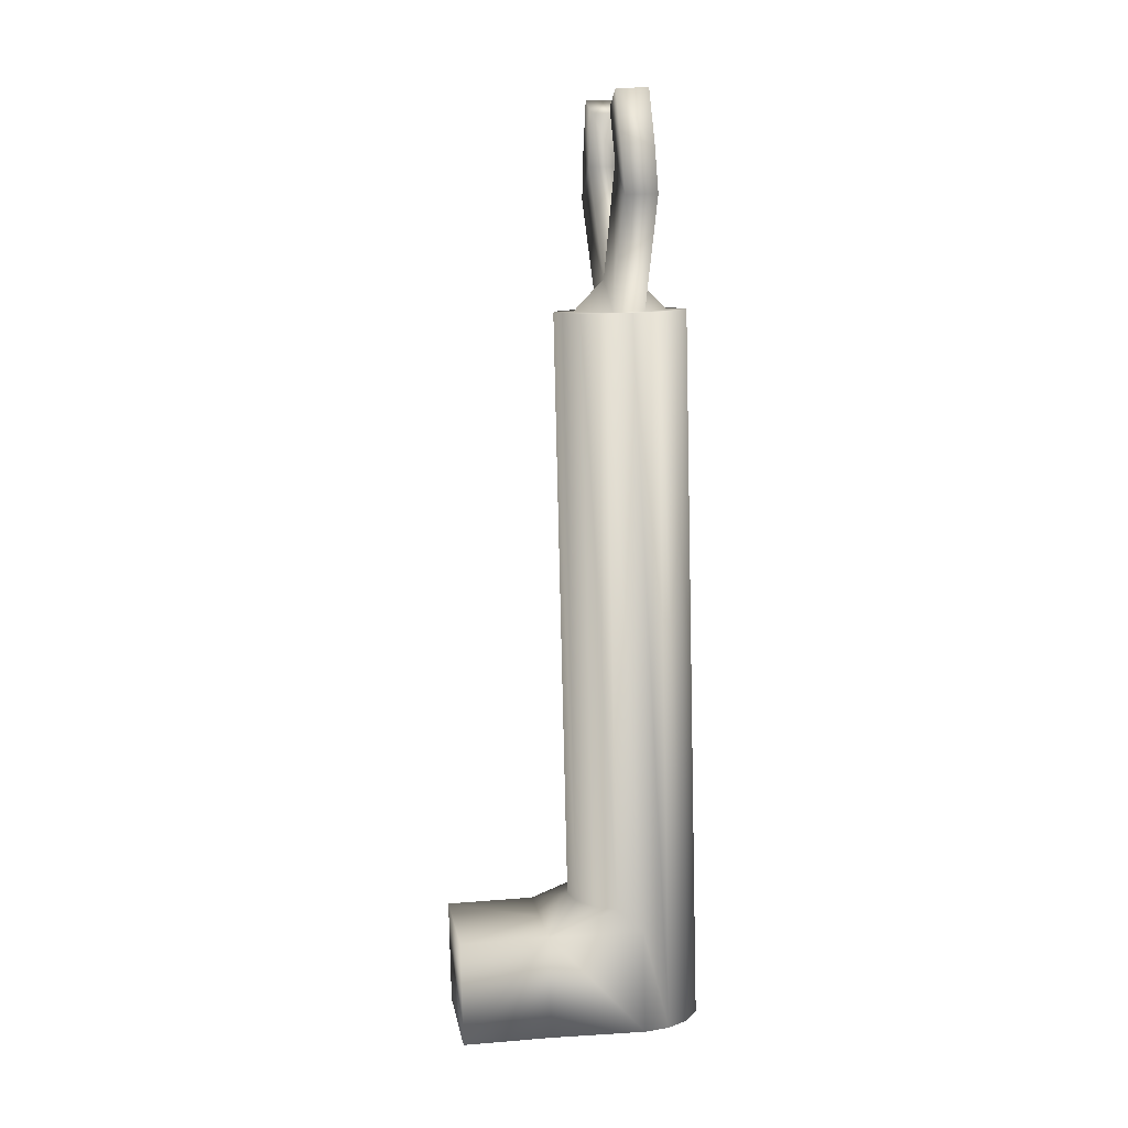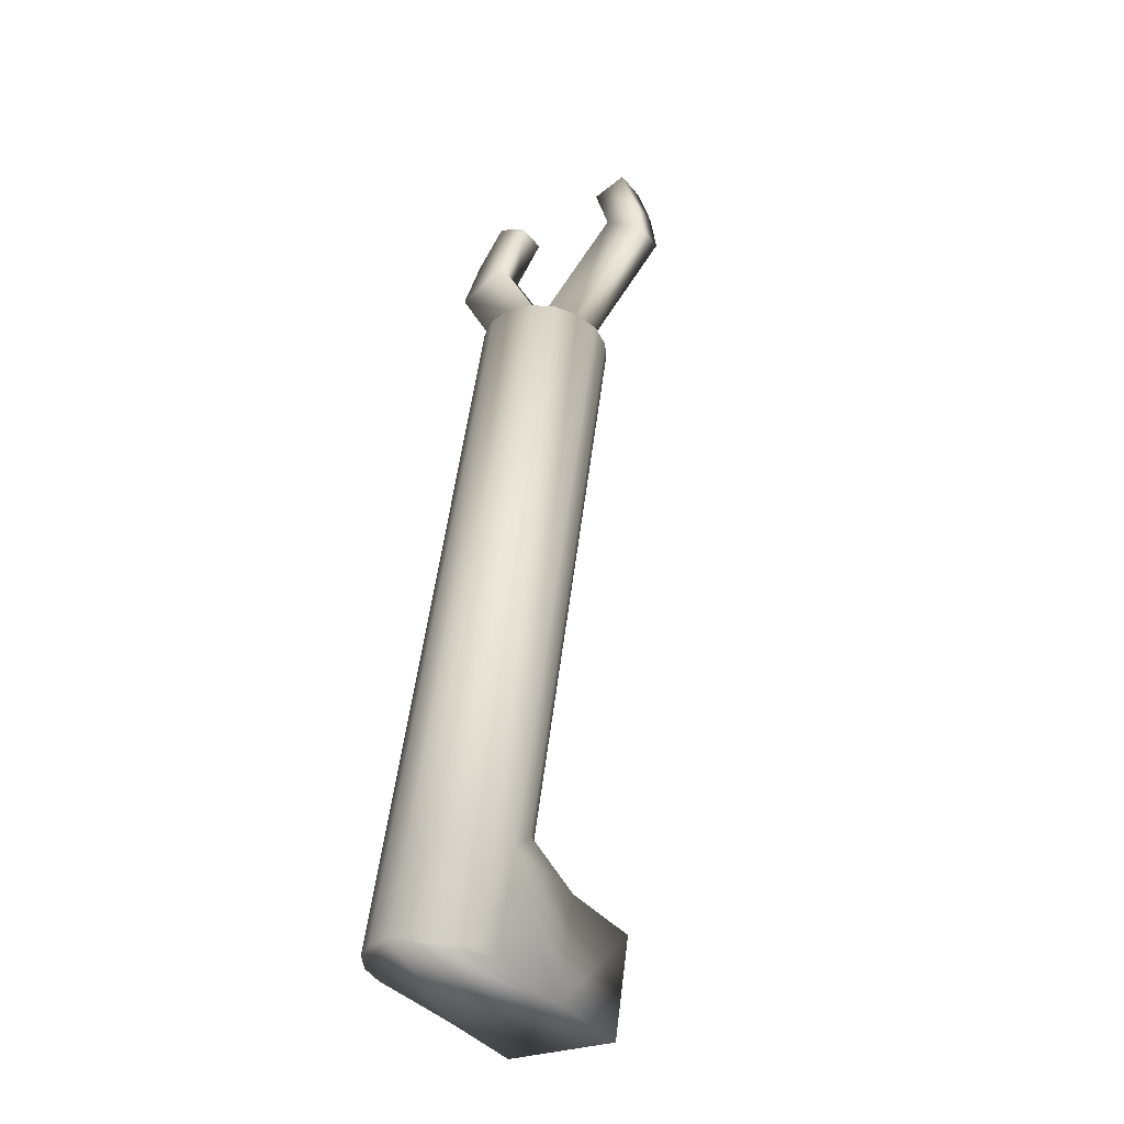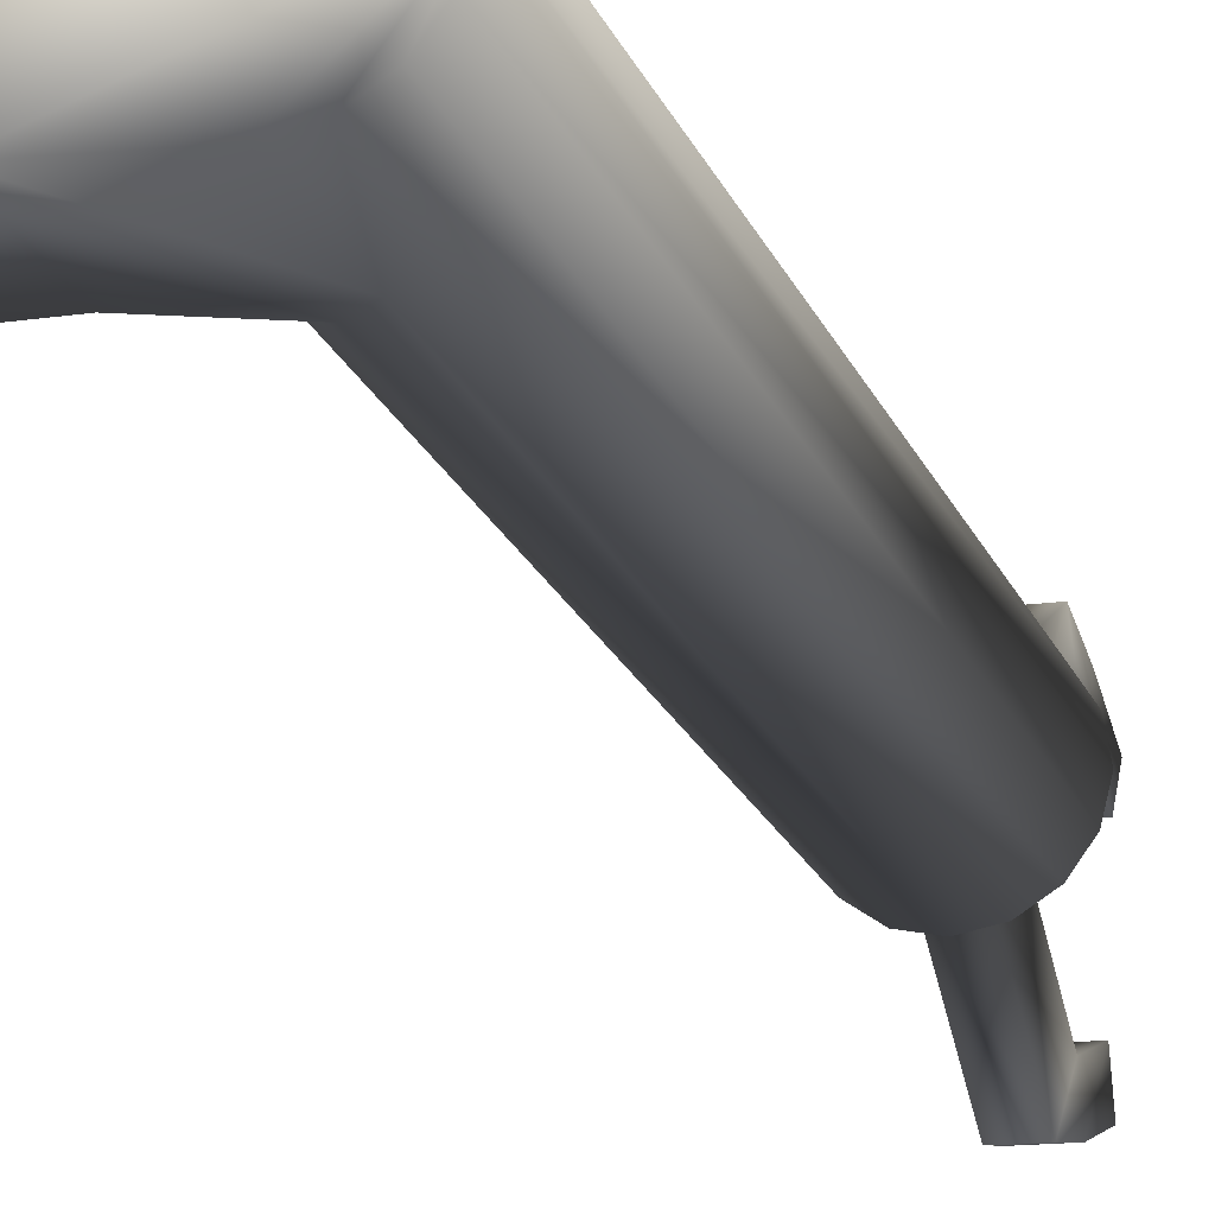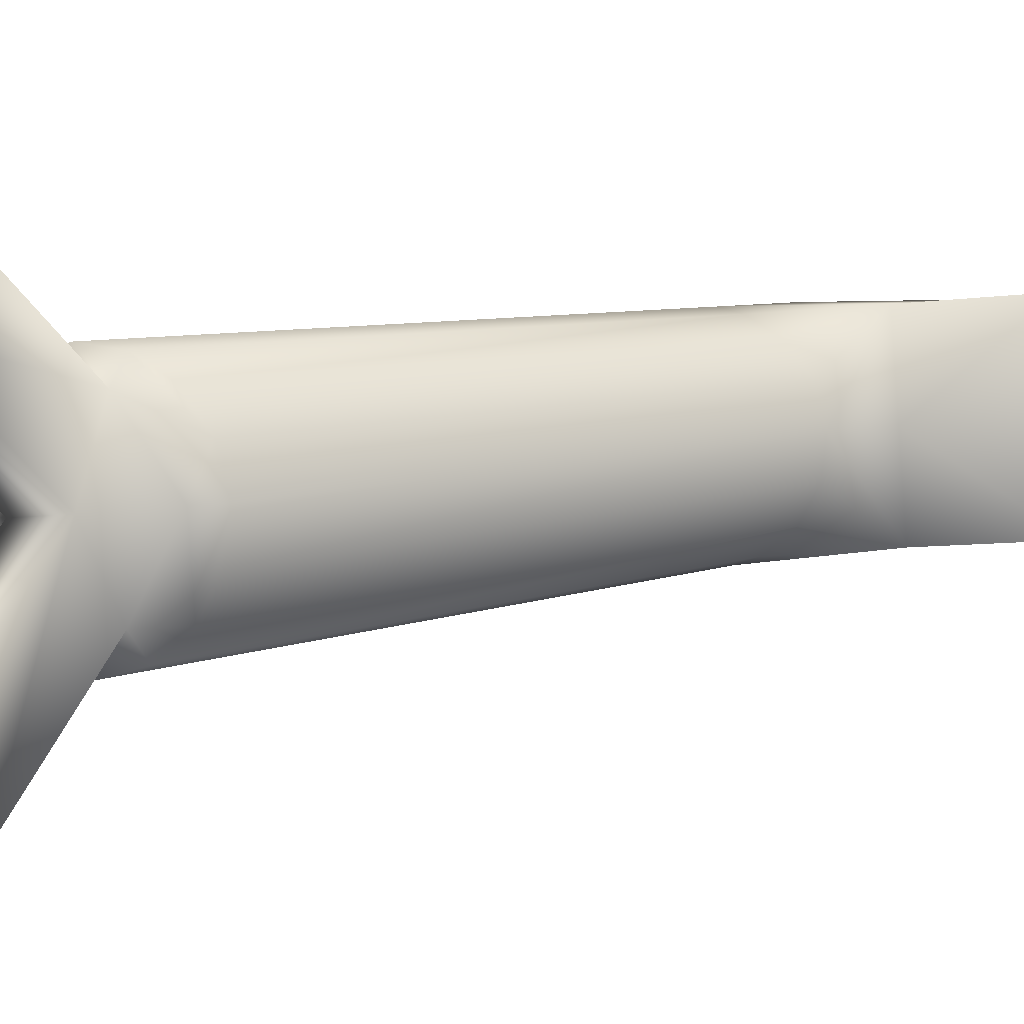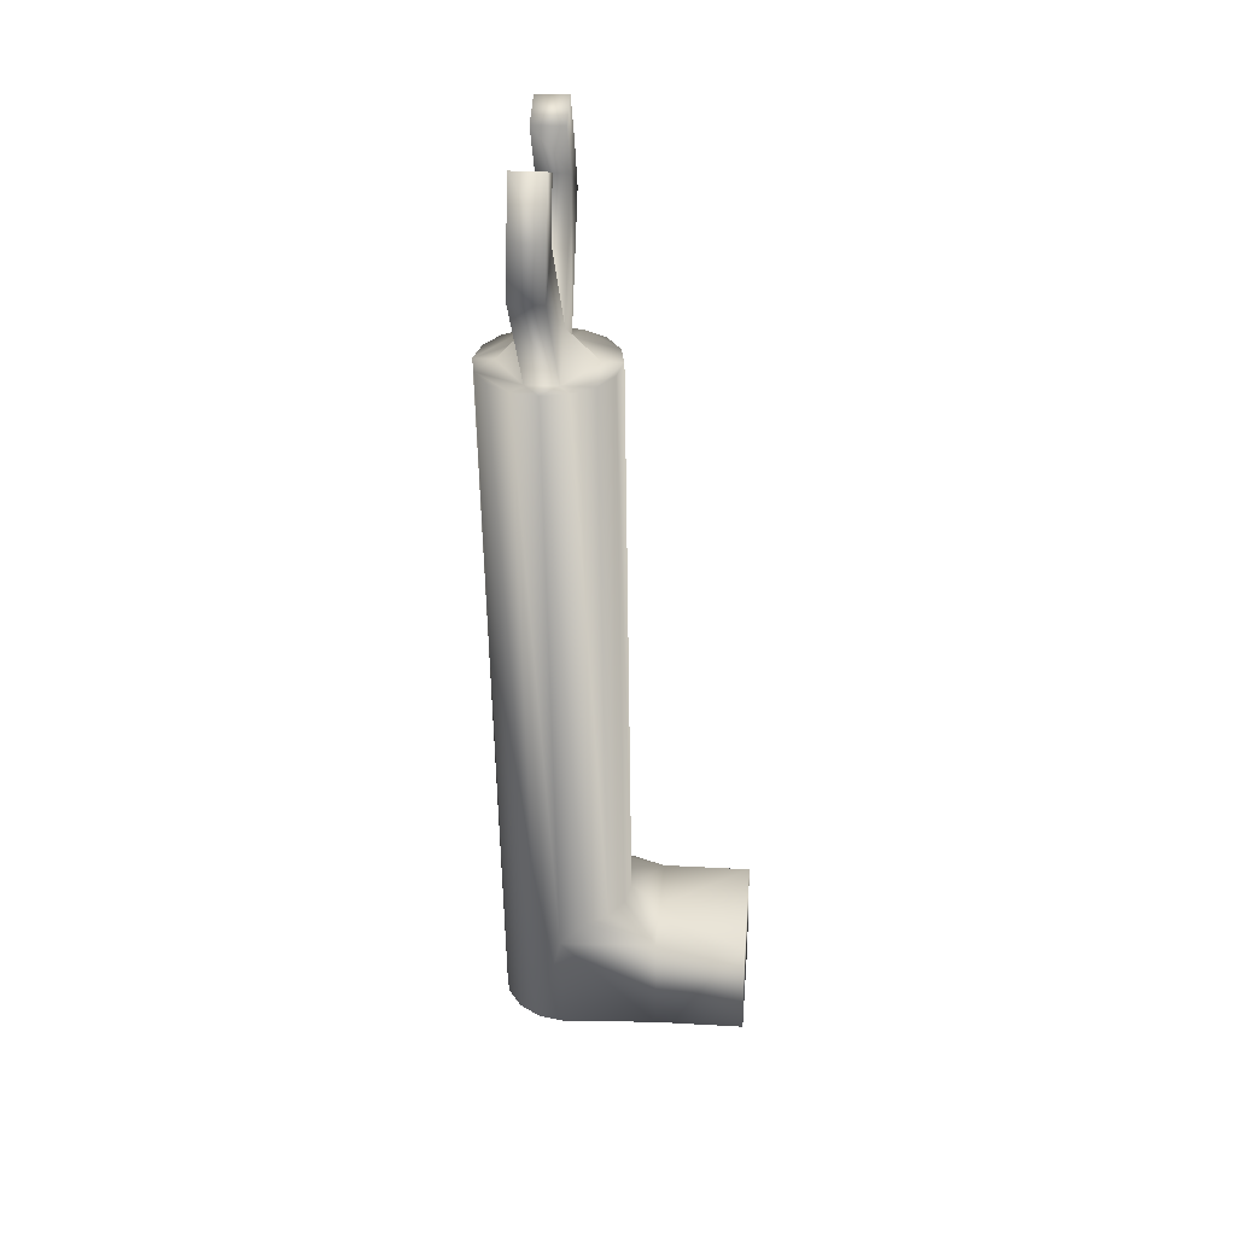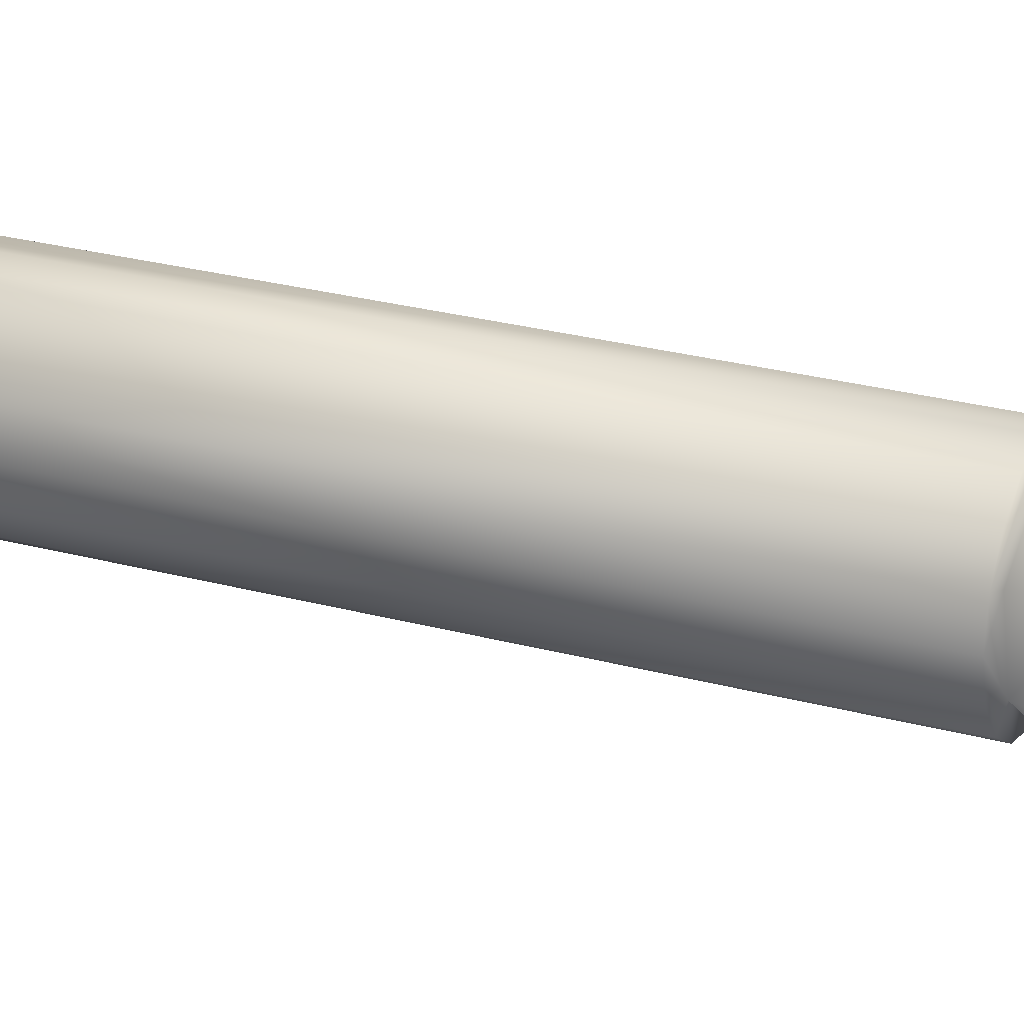
<metadata>
{"format":"obj","ext":"obj","renderer":"f3d","projection":"perspective","resolution":1024,"background":"white","views":[{"elev":18.2,"azim":171.1,"up":"+Z"},{"elev":-40.9,"azim":-54.6,"up":"+Z"},{"elev":-13.5,"azim":-160.4,"up":"+Y"},{"elev":-5.8,"azim":27.0,"up":"+Y"},{"elev":25.1,"azim":5.2,"up":"+Z"},{"elev":3.2,"azim":-67.4,"up":"+Y"}]}
</metadata>
<code>
o cylinder2_copy3
v -0.3187 -0.03792 0.2518
v -0.3168 -0.04741 0.2503
v -0.3114 -0.05545 0.2491
v -0.3033 -0.06082 0.2482
v -0.2937 -0.06271 0.248
v -0.2841 -0.06082 0.2482
v -0.2759 -0.05545 0.2491
v -0.2705 -0.04741 0.2503
v -0.2686 -0.03792 0.2518
v -0.2705 -0.02843 0.2532
v -0.2759 -0.02038 0.2545
v -0.2841 -0.01501 0.2553
v -0.2937 -0.01312 0.2556
v -0.3033 -0.01501 0.2553
v -0.3114 -0.02038 0.2545
v -0.3168 -0.02843 0.2532
v -0.2841 -0.02671 0.02685
v -0.2759 -0.02133 0.02768
v -0.2705 -0.01329 0.02892
v -0.2686 -0.003802 0.03038
v -0.2705 0.005687 0.03185
v -0.2759 0.01373 0.03309
v -0.2841 0.01911 0.03391
v -0.2759 -0.03792 0.2518
v -0.3114 -0.03792 0.2518
v -0.2996 -0.05545 0.2491
v -0.2877 -0.05545 0.2491
v -0.2877 -0.02038 0.2545
v -0.2996 -0.02038 0.2545
v -0.2877 -0.03973 0.2635
v -0.2996 -0.03973 0.2635
v -0.2996 0.0008245 0.2998
v -0.2877 0.0008245 0.2998
v -0.2877 -0.01852 0.3088
v -0.2996 -0.01852 0.3088
v -0.2877 -0.0893 0.2859
v -0.2996 -0.0893 0.2859
v -0.2996 -0.07358 0.3003
v -0.2877 -0.07358 0.3003
v -0.2877 -0.08698 0.3039
v -0.2996 -0.08698 0.3039
v -0.2996 -0.006832 0.3163
v -0.2877 -0.006832 0.3163
v -0.2996 -0.08148 0.3243
v -0.2996 -0.06808 0.3207
v -0.2877 -0.06808 0.3207
v -0.2877 -0.08148 0.3243
v -0.2877 -0.01821 0.3341
v -0.2877 -0.0299 0.3266
v -0.2996 -0.0299 0.3266
v -0.2996 -0.01821 0.3341
v -0.2937 -0.02723 0.01768
v -0.2576 -0.02534 0.01797
v -0.2576 -0.002434 0.0215
v -0.2576 0.02047 0.02503
v -0.2937 0.02236 0.02532
v -0.3187 0.00365 -0.01798
v -0.3168 -0.005838 -0.01944
v -0.3114 -0.01388 -0.02068
v -0.3033 -0.01926 -0.02151
v -0.2937 -0.02115 -0.0218
v -0.2576 -0.01926 -0.02151
v -0.2576 0.02656 -0.01445
v -0.2937 0.02845 -0.01416
v -0.3033 0.02656 -0.01445
v -0.3114 0.02118 -0.01528
v -0.3168 0.01314 -0.01652
v -0.224 0.02656 -0.01445
v -0.224 -0.01926 -0.02151
v -0.224 -0.02534 0.01797
v -0.224 0.02047 0.02503
g cylinder2_copy3_default
f 1 25 29 14 15 16
f 1 57 58 2
f 2 3 4 26 25 1
f 2 58 59 3
f 3 59 60 4
f 4 60 52 5
f 5 6 27 26 4
f 5 52 17 6
f 6 17 18 7
f 7 8 9 24 27 6
f 7 18 19 8
f 8 19 20 9
f 9 20 21 10
f 10 11 12 28 24 9
f 10 21 22 11
f 11 22 23 12
f 12 23 56 13
f 13 14 29 28 12
f 13 56 65 14
f 14 65 66 15
f 15 66 67 16
f 16 67 57 1
f 17 53 18
f 18 53 19
f 19 53 20
f 20 55 21
f 21 55 22
f 22 55 23
f 26 37 38 31
f 27 24 30
f 27 36 37 26
f 28 33 34 30
f 29 25 31
f 29 32 33 28
f 30 24 28
f 30 34 35 31
f 30 39 36 27
f 31 25 26
f 31 35 32 29
f 31 38 39 30
f 32 42 43 33
f 33 43 34
f 34 49 50 35
f 35 42 32
f 35 50 51 42
f 36 40 41 37
f 37 41 38
f 38 45 46 39
f 39 40 36
f 39 46 47 40
f 40 47 44 41
f 41 44 45 38
f 42 51 48 43
f 43 48 49 34
f 44 47 46 45
f 48 51 50 49
f 52 61 62 53
f 53 17 52
f 53 70 54
f 54 20 53
f 54 71 55
f 55 20 54
f 55 63 64 56
f 55 71 68 63
f 56 23 55
f 57 67 66 65 64 63 62 61 60 59 58
f 61 52 60
f 62 69 70 53
f 63 68 69 62
f 65 56 64
f 68 71 70 69
f 71 54 70

</code>
